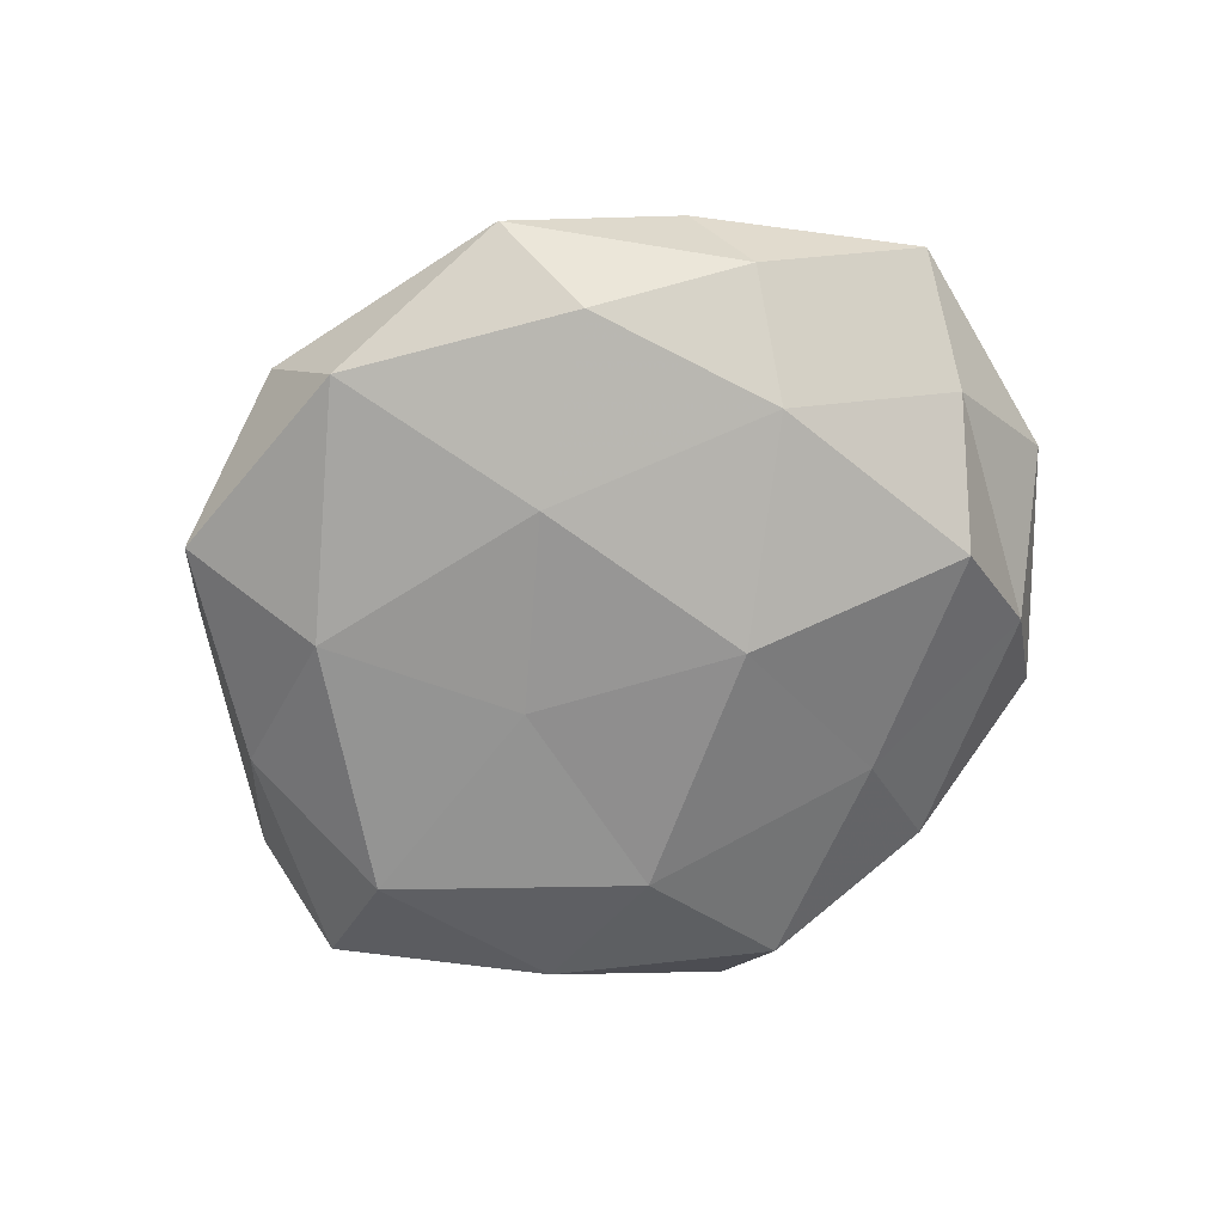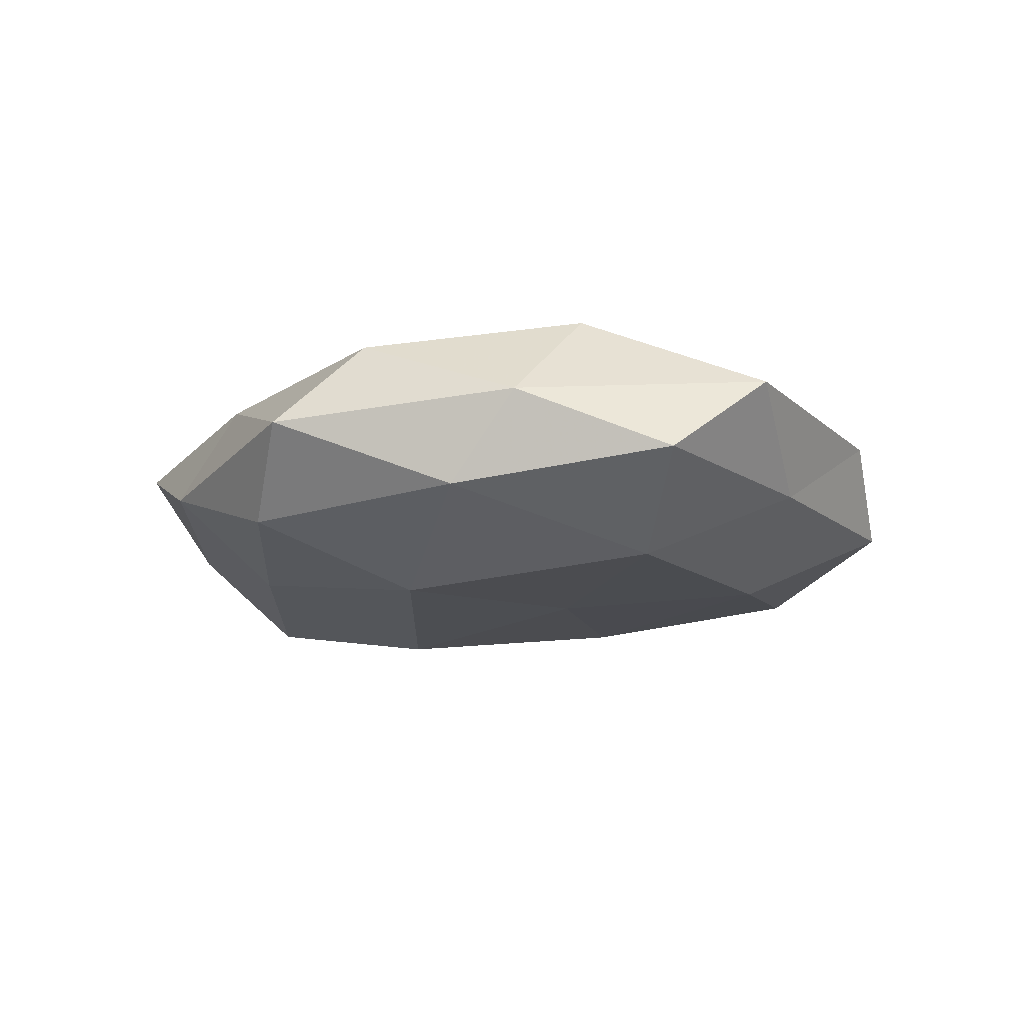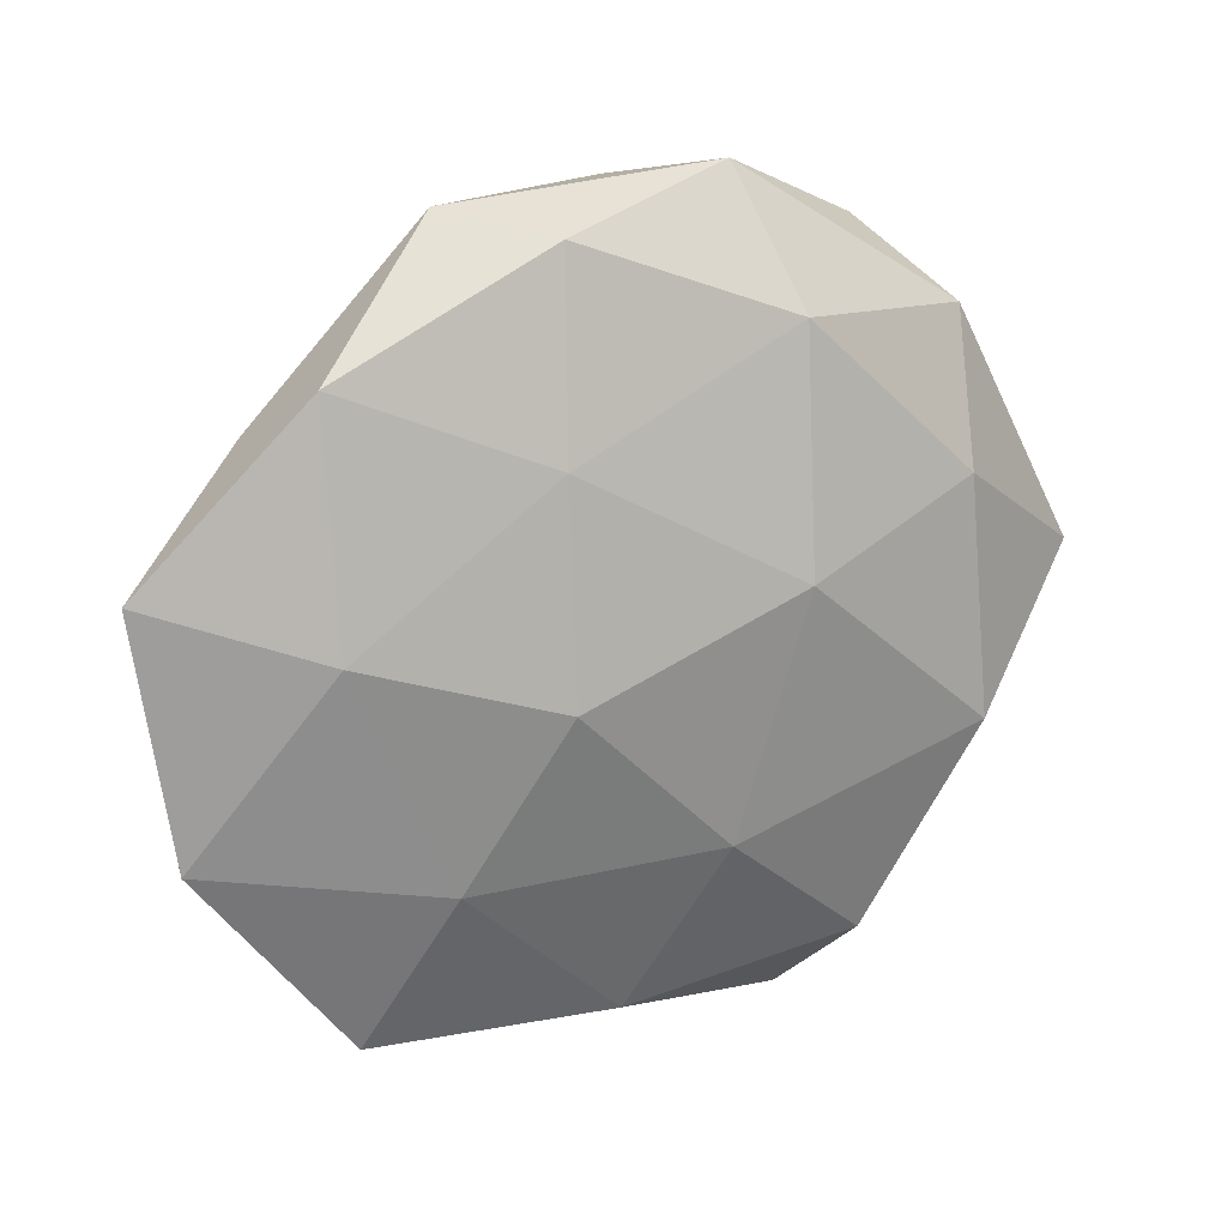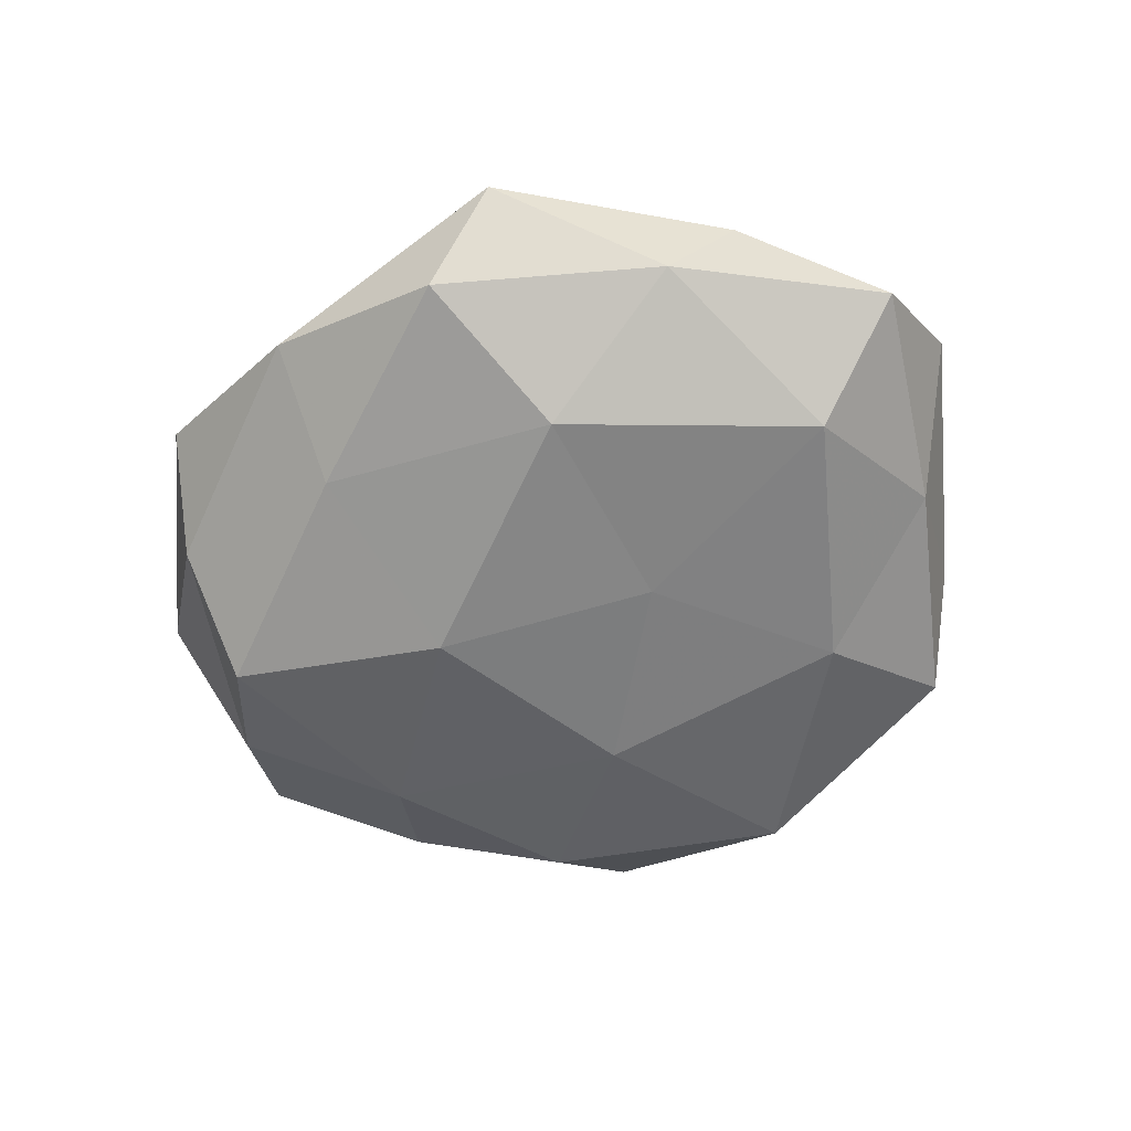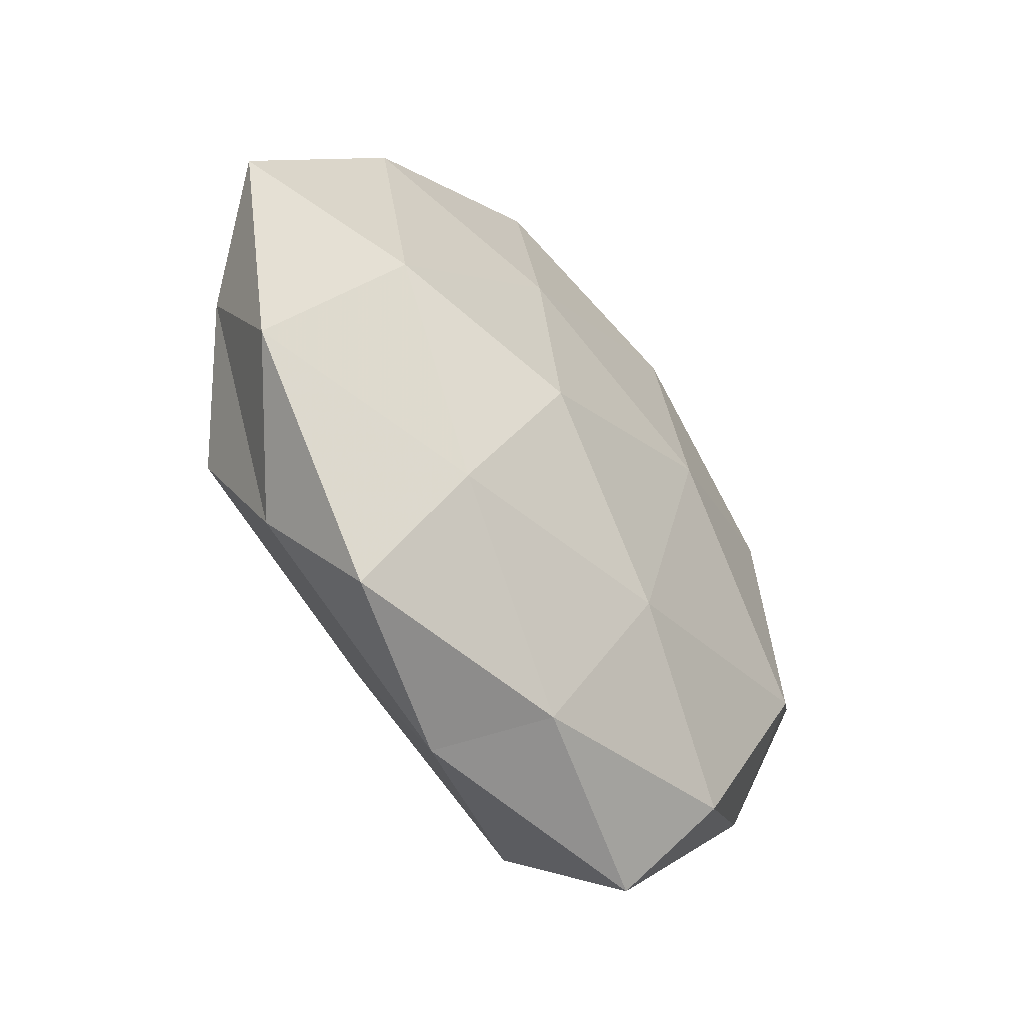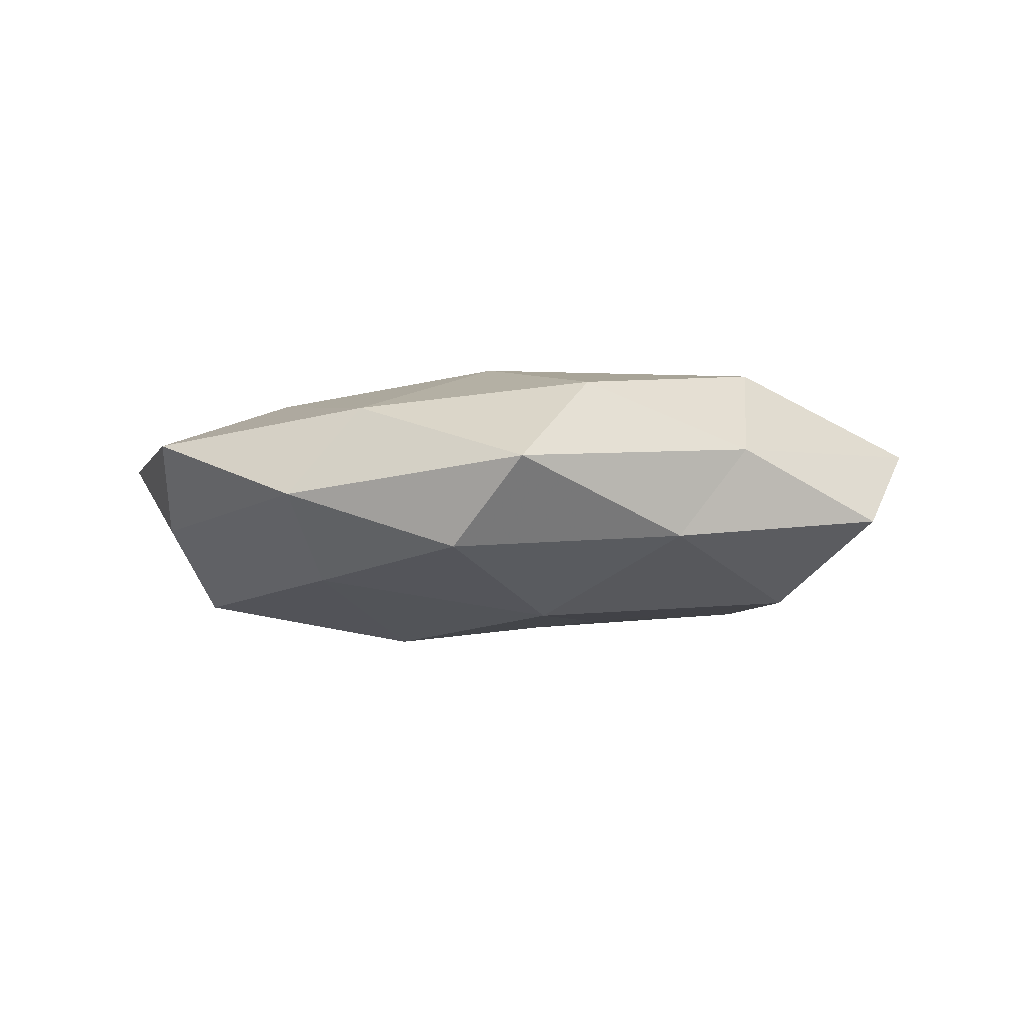
<metadata>
{"format":"obj","ext":"obj","renderer":"f3d","projection":"perspective","resolution":1024,"background":"white","views":[{"elev":-67.8,"azim":-141.3,"up":"+Z"},{"elev":-13.7,"azim":57.5,"up":"+Z"},{"elev":19.4,"azim":-28.4,"up":"+Y"},{"elev":-60.5,"azim":33.2,"up":"+Z"},{"elev":-45.7,"azim":-51.6,"up":"+Y"},{"elev":-6.4,"azim":21.7,"up":"+Z"}]}
</metadata>
<code>
v -0.0549 -0.01726 0.00614
v -0.0391 0.005115 0.01314
v 0.05686 0.002201 0.005171
v 0.01182 0.05067 0.001923
v 0.009544 -0.04605 -0.009958
v 0.02565 0.02395 -0.01487
v 0.01119 0.00208 -0.01685
v 0.03264 0.04152 -0.006299
v -0.03851 0.03275 0.007825
v -0.0249 0.03532 -0.01079
v 0.04086 0.03235 0.004276
v 0.003185 0.0477 -0.01073
v 0.04121 -0.005512 -0.01534
v 0.02023 -0.04943 0.0007096
v -0.0151 -0.007229 -0.01979
v -0.04222 -0.01573 -0.01458
v 0.03746 0.015 0.01314
v -0.02187 0.04795 -0.001286
v -0.05896 0.01237 0.004663
v -0.01172 0.04547 0.009184
v -0.01613 -0.0318 -0.01246
v 0.01378 -0.02515 -0.0176
v 0.03905 -0.01409 0.01518
v -0.006591 0.02091 -0.01652
v 0.004584 -0.02208 0.01697
v -0.005129 -0.04296 0.009128
v -0.01462 0.02278 0.01524
v 0.03495 -0.03151 -0.008174
v -0.01577 -0.00224 0.0192
v 0.0128 0.007457 0.01927
v -0.04272 0.02567 -0.003684
v 0.02505 -0.03886 0.01129
v -0.01341 -0.04748 -0.002401
v -0.04096 -0.03043 -0.00464
v 0.04257 -0.02683 0.003253
v -0.03562 -0.04208 0.005798
v -0.05248 -0.001762 -0.005146
v 0.01525 0.03516 0.01306
v 0.0456 0.01521 -0.005918
v -0.03577 0.01229 -0.01362
v -0.02683 -0.02271 0.01362
v 0.05589 -0.01202 -0.005212
f 4 11 8
f 8 12 4
f 6 12 8
f 7 6 13
f 3 11 17
f 12 18 4
f 12 10 18
f 2 19 1
f 2 9 19
f 4 18 20
f 9 20 18
f 15 21 16
f 7 13 22
f 7 22 15
f 22 5 21
f 22 21 15
f 17 23 3
f 7 24 6
f 24 12 6
f 24 10 12
f 7 15 24
f 27 9 2
f 27 20 9
f 5 28 14
f 22 28 5
f 13 28 22
f 29 27 2
f 30 23 17
f 25 23 30
f 29 25 30
f 29 30 27
f 9 18 31
f 31 18 10
f 19 9 31
f 25 32 23
f 32 26 14
f 25 26 32
f 14 33 5
f 21 5 33
f 26 33 14
f 16 21 34
f 21 33 34
f 23 35 3
f 28 35 14
f 14 35 32
f 23 32 35
f 26 36 33
f 36 1 34
f 34 33 36
f 1 19 37
f 31 37 19
f 1 37 34
f 34 37 16
f 38 11 4
f 38 17 11
f 20 38 4
f 27 38 20
f 30 17 38
f 30 38 27
f 6 8 39
f 39 11 3
f 39 8 11
f 6 39 13
f 15 16 40
f 24 40 10
f 15 40 24
f 10 40 31
f 40 16 37
f 40 37 31
f 2 1 41
f 41 26 25
f 29 2 41
f 29 41 25
f 41 1 36
f 41 36 26
f 13 42 28
f 3 35 42
f 28 42 35
f 42 39 3
f 13 39 42

</code>
